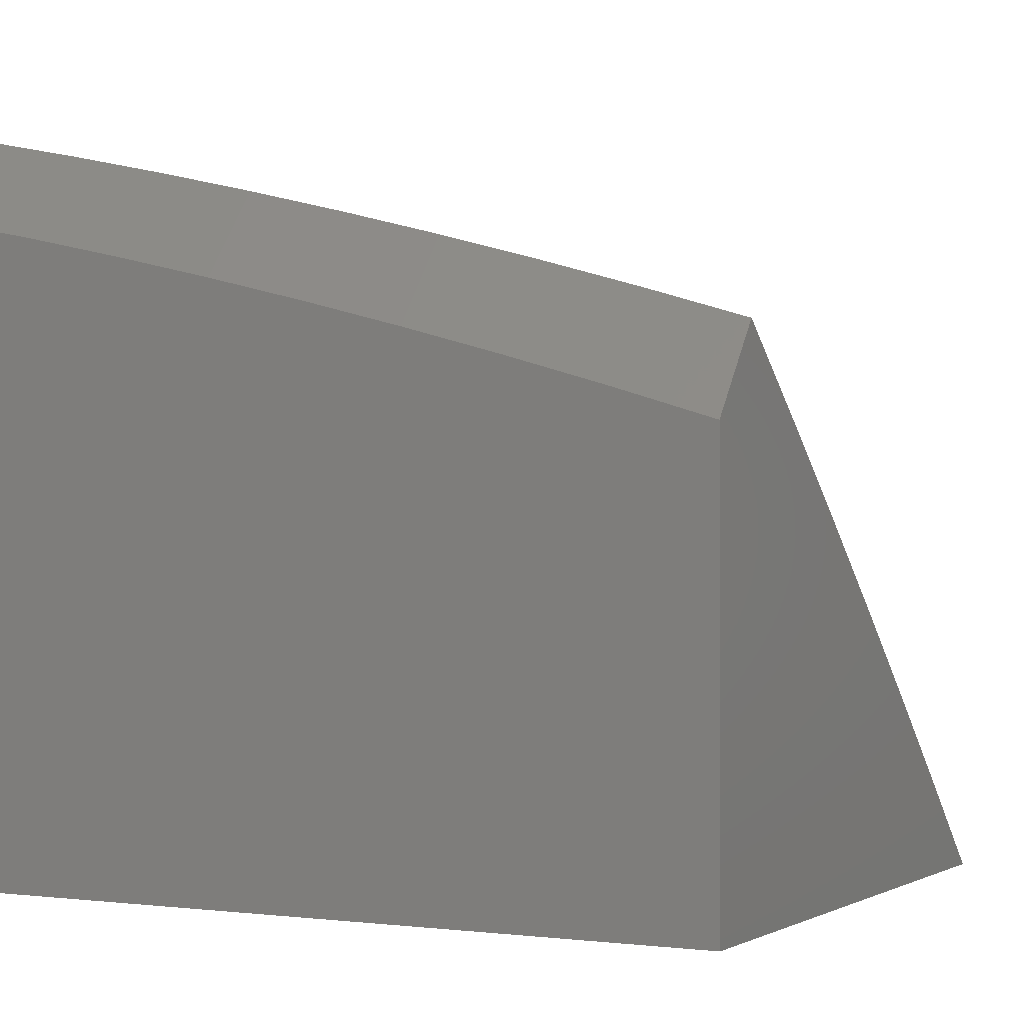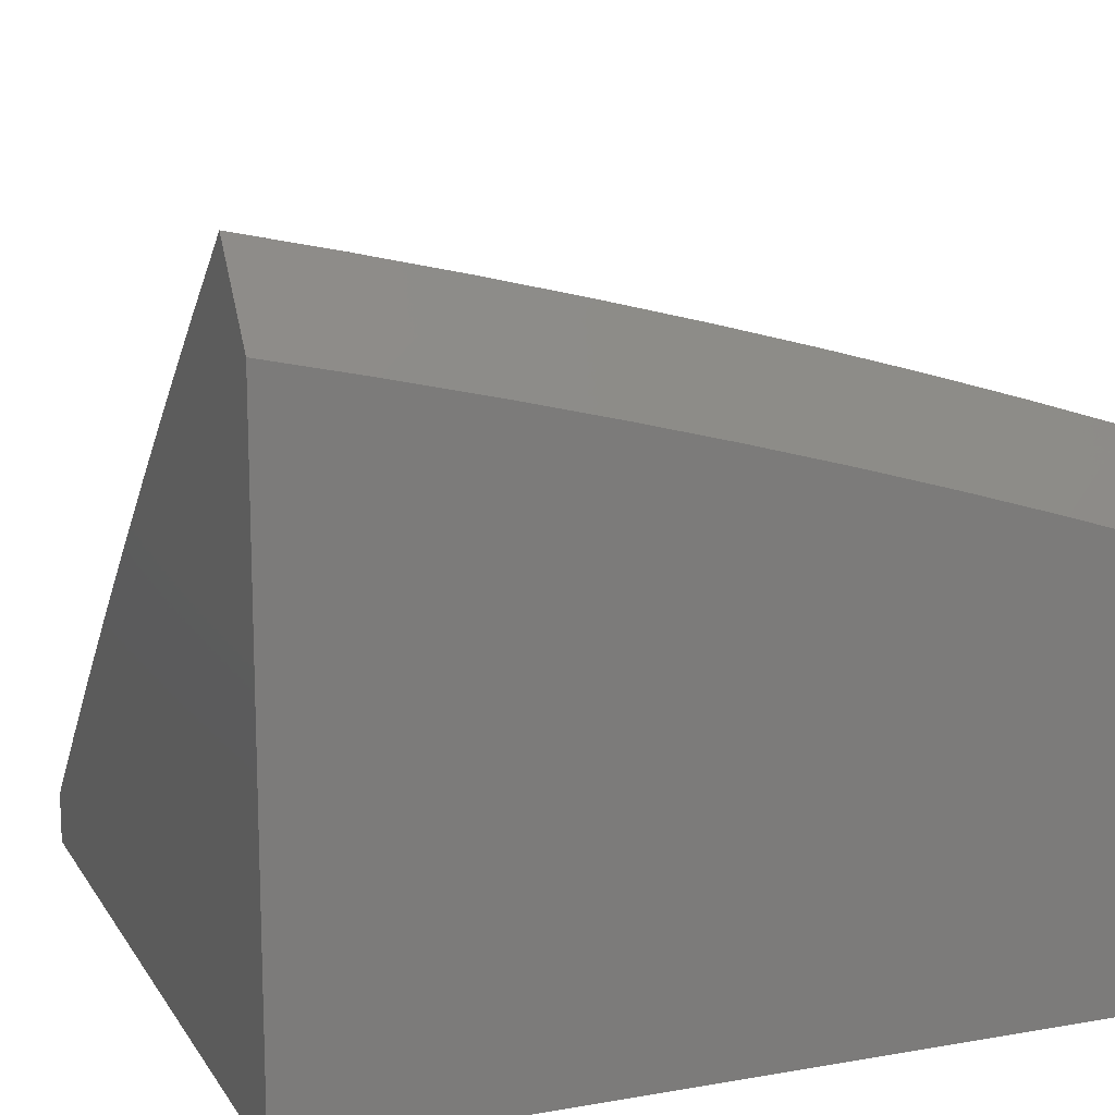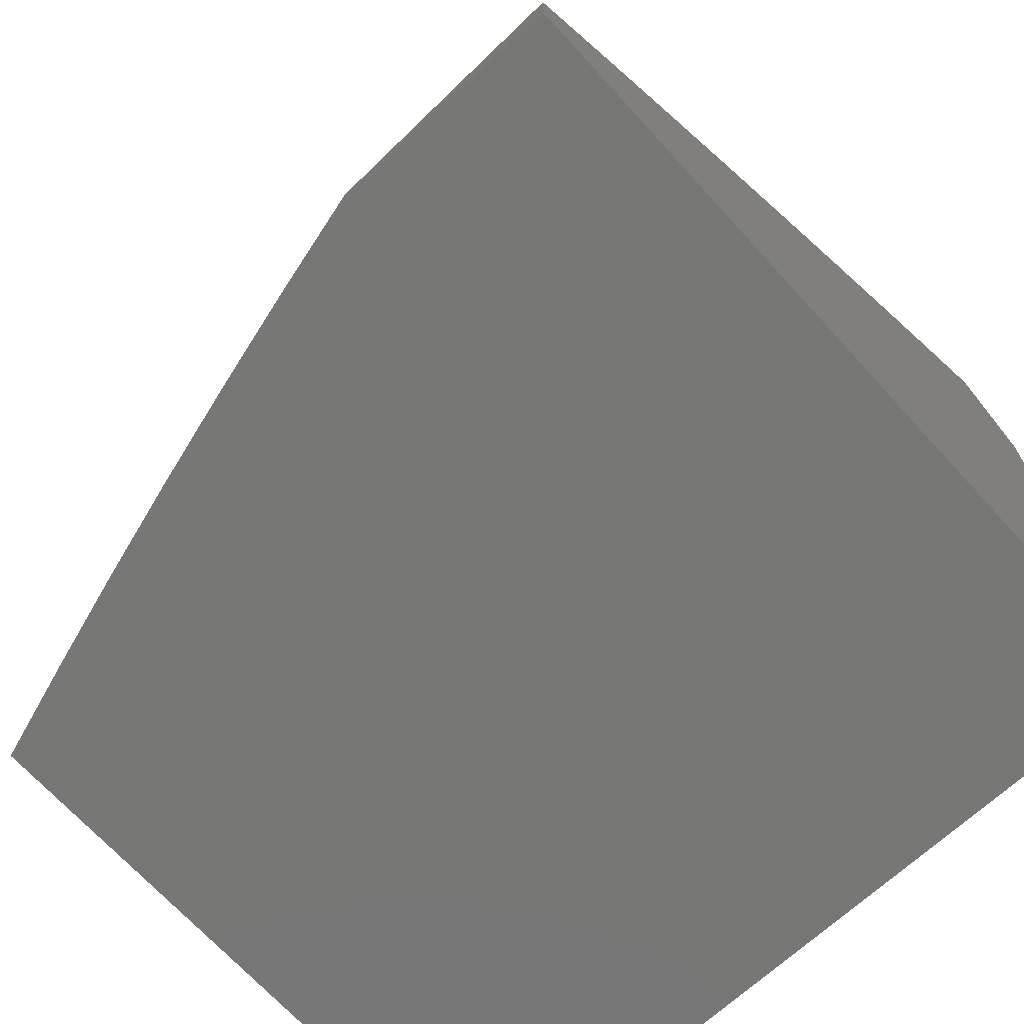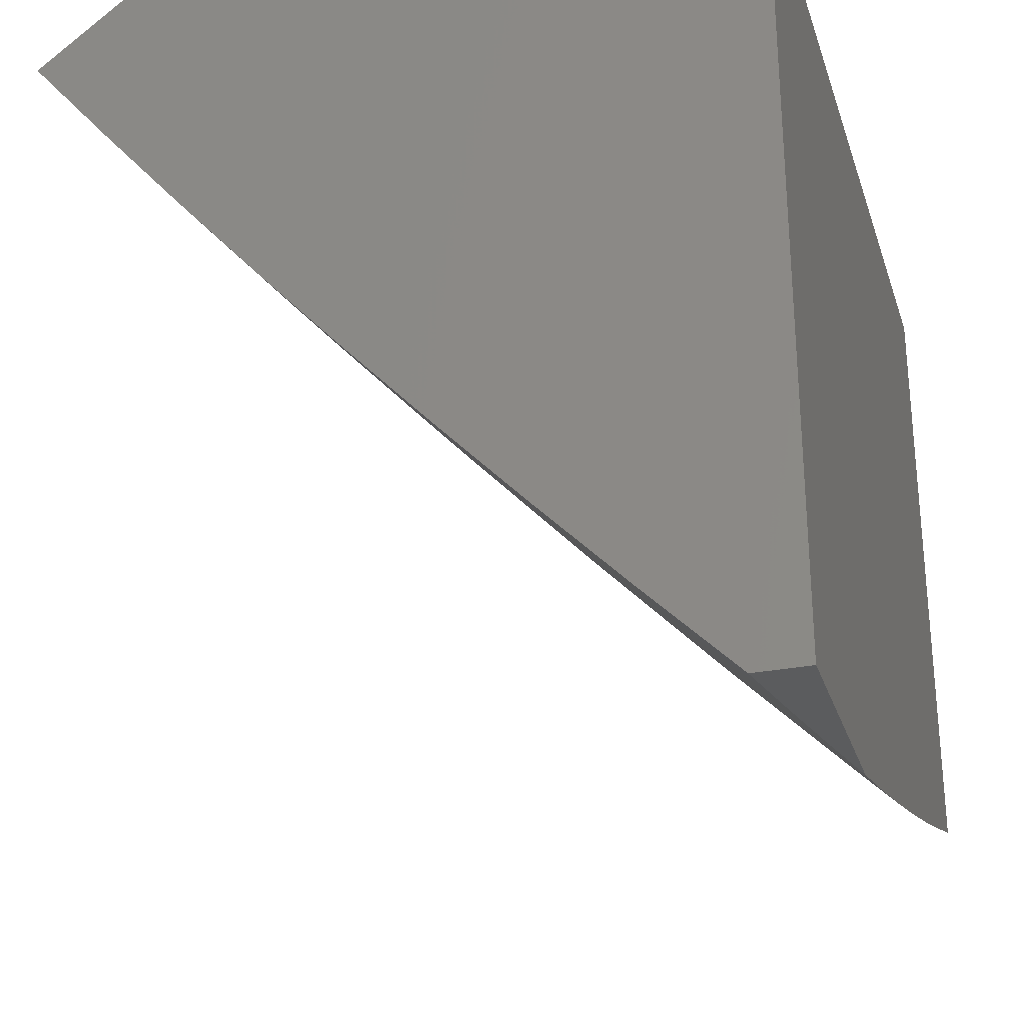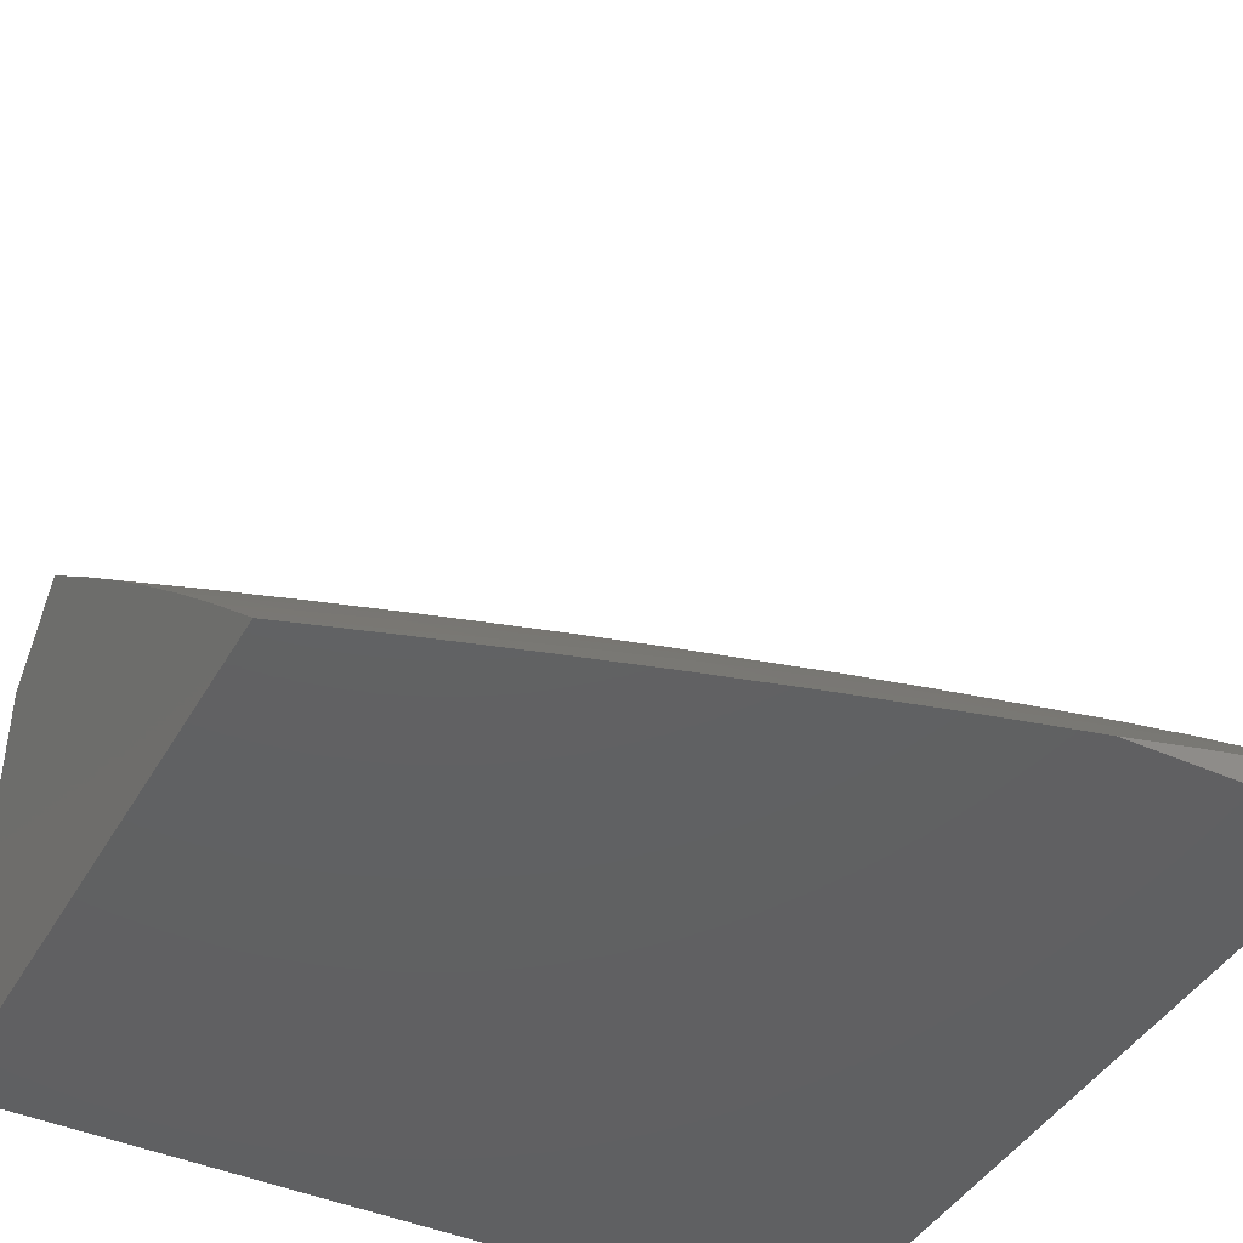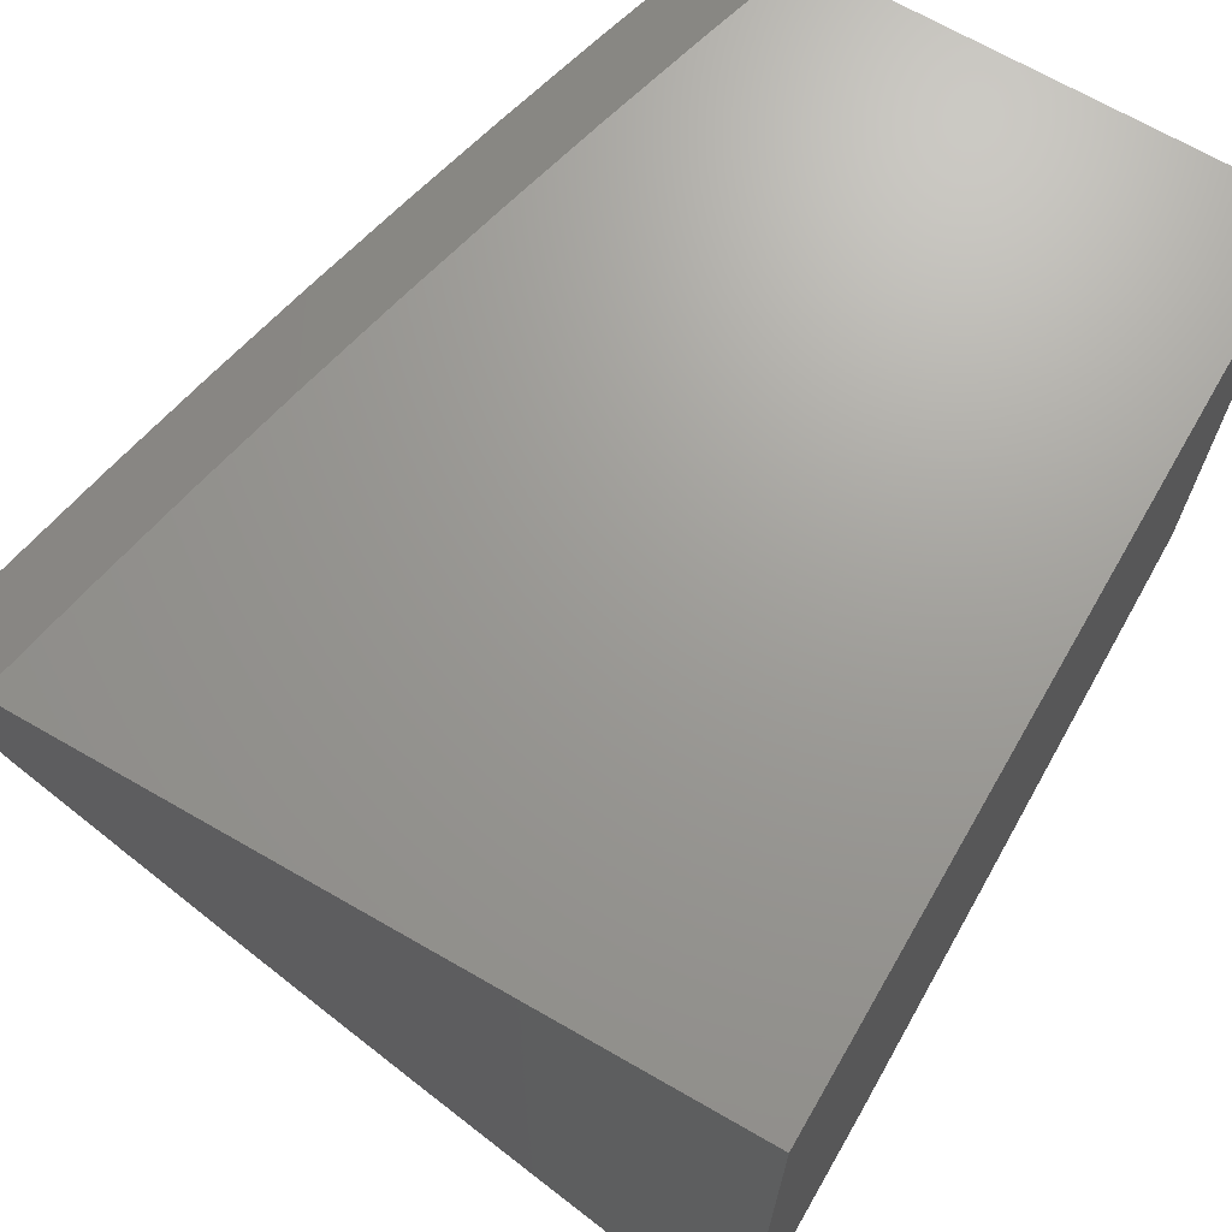
<metadata>
{"format":"stl","ext":"stl","renderer":"f3d","projection":"perspective","resolution":1024,"background":"white","views":[{"elev":-0.7,"azim":27.8,"up":"+Y"},{"elev":13.5,"azim":-21.3,"up":"+Y"},{"elev":-69.5,"azim":-137.6,"up":"+Y"},{"elev":-28.8,"azim":-73.5,"up":"+Z"},{"elev":-42.9,"azim":152.1,"up":"+Y"},{"elev":69.2,"azim":-60.1,"up":"+Z"}]}
</metadata>
<code>
# stl→obj: 100 verts, 196 faces
v 2.877 9.682 -8.085
v 3 9.644 -8.085
v 2.93 9.564 -8.203
v 3 9.541 -8.205
v 2.901 9.47 -8.321
v 3 9.435 -8.325
v 2.872 9.374 -8.437
v 2.986 9.338 -8.437
v 2.955 9.242 -8.552
v 3 9.329 -8.443
v 3 9.221 -8.559
v 2.924 9.144 -8.666
v 3 9.111 -8.674
v 2.892 9.045 -8.778
v 3 9 -8.788
v 2.881 9 -8.828
v 2.781 9.079 -8.778
v 2.761 9 -8.865
v 2.67 9.113 -8.778
v 2.64 9.012 -8.89
v 2.558 9.145 -8.778
v 2.53 9.043 -8.89
v 2.419 9.074 -8.89
v 2.521 9 -8.936
v 2.4 9 -8.969
v 2.641 9 -8.901
v 2.308 9.103 -8.89
v 2.278 9 -9
v 2.186 9.023 -9
v 2.196 9.13 -8.89
v 2.093 9.045 -9
v 2.084 9.156 -8.89
v 2 9.066 -9
v 2 9.175 -8.89
v 2.108 9.259 -8.778
v 2 9.283 -8.779
v 2.131 9.361 -8.666
v 2.016 9.386 -8.666
v 2.038 9.486 -8.552
v 2 9.389 -8.666
v 2 9.494 -8.552
v 2.059 9.586 -8.437
v 2 9.598 -8.437
v 2.08 9.683 -8.321
v 2 9.7 -8.321
v 2.101 9.78 -8.203
v 2 9.801 -8.203
v 2.126 9.874 -8.085
v 2 9.9 -8.085
v 2.22 9.753 -8.203
v 2.252 9.846 -8.085
v 2.339 9.725 -8.203
v 2.378 9.816 -8.085
v 2.458 9.696 -8.203
v 2.503 9.785 -8.085
v 2.577 9.665 -8.203
v 2.628 9.752 -8.085
v 2.695 9.633 -8.203
v 2.753 9.718 -8.085
v 2.813 9.599 -8.203
v 2.812 9.179 -8.666
v 2.699 9.213 -8.666
v 2.586 9.245 -8.666
v 2.446 9.175 -8.778
v 2.842 9.277 -8.552
v 2.728 9.311 -8.552
v 2.614 9.344 -8.552
v 2.473 9.276 -8.666
v 2.334 9.205 -8.778
v 2.221 9.233 -8.778
v 2.757 9.409 -8.437
v 2.785 9.505 -8.321
v 2.668 9.538 -8.321
v 2.551 9.57 -8.321
v 2.434 9.6 -8.321
v 2.641 9.442 -8.437
v 2.5 9.375 -8.552
v 2.359 9.306 -8.666
v 2.245 9.334 -8.666
v 2.526 9.473 -8.437
v 2.409 9.503 -8.437
v 2.316 9.629 -8.321
v 2.385 9.405 -8.552
v 2.269 9.434 -8.552
v 2.154 9.461 -8.552
v 2.293 9.532 -8.437
v 2.198 9.657 -8.321
v 2.176 9.56 -8.437
v 3 9.535 -8
v 2.877 9.573 -8
v 2.753 9.609 -8
v 2.628 9.644 -8
v 2.503 9.677 -8
v 2.378 9.709 -8
v 2.252 9.738 -8
v 2.126 9.767 -8
v 2 9.793 -8
v 3 9 -8
v 2 9 -8
v 2 9 -9
f 1 2 3
f 3 2 4
f 3 4 5
f 5 4 6
f 5 6 7
f 7 6 8
f 7 8 9
f 9 8 10
f 9 10 11
f 6 10 8
f 9 11 12
f 12 11 13
f 12 13 14
f 14 13 15
f 14 15 16
f 14 16 17
f 17 16 18
f 17 18 19
f 19 18 20
f 19 20 21
f 21 20 22
f 21 22 23
f 23 22 24
f 23 24 25
f 18 26 20
f 20 26 24
f 20 24 22
f 23 25 27
f 27 25 28
f 27 28 29
f 27 29 30
f 30 29 31
f 30 31 32
f 32 31 33
f 32 33 34
f 32 34 35
f 35 34 36
f 35 36 37
f 37 36 38
f 37 38 39
f 39 38 40
f 39 40 41
f 36 40 38
f 39 41 42
f 42 41 43
f 42 43 44
f 44 43 45
f 44 45 46
f 46 45 47
f 46 47 48
f 48 47 49
f 46 48 50
f 50 48 51
f 50 51 52
f 52 51 53
f 52 53 54
f 54 53 55
f 54 55 56
f 56 55 57
f 56 57 58
f 58 57 59
f 58 59 60
f 60 59 1
f 60 1 3
f 12 14 61
f 61 14 17
f 61 17 62
f 62 17 19
f 62 19 63
f 63 19 21
f 63 21 64
f 64 21 23
f 64 23 27
f 9 12 65
f 65 12 61
f 65 61 66
f 66 61 62
f 66 62 67
f 67 62 63
f 67 63 68
f 68 63 64
f 68 64 69
f 69 64 27
f 69 27 70
f 70 27 30
f 70 30 35
f 35 30 32
f 9 65 7
f 7 65 71
f 7 71 72
f 72 71 73
f 72 73 58
f 58 73 74
f 58 74 56
f 56 74 75
f 56 75 54
f 54 75 52
f 71 65 66
f 60 3 5
f 60 5 72
f 72 5 7
f 71 66 76
f 76 66 67
f 76 67 77
f 77 67 68
f 77 68 78
f 78 68 69
f 78 69 79
f 79 69 70
f 79 70 37
f 37 70 35
f 58 60 72
f 71 76 73
f 73 76 80
f 73 80 74
f 74 80 81
f 74 81 75
f 75 81 82
f 75 82 52
f 52 82 50
f 80 76 77
f 80 77 83
f 83 77 78
f 83 78 84
f 84 78 79
f 84 79 85
f 85 79 37
f 85 37 39
f 80 83 81
f 81 83 86
f 81 86 82
f 82 86 87
f 82 87 50
f 50 87 46
f 86 83 84
f 86 84 88
f 88 84 85
f 88 85 42
f 42 85 39
f 86 88 87
f 87 88 44
f 87 44 46
f 44 88 42
f 89 2 90
f 90 2 1
f 90 1 91
f 91 1 59
f 91 59 92
f 92 59 57
f 92 57 93
f 93 57 55
f 93 55 94
f 94 55 53
f 94 53 95
f 95 53 51
f 95 51 96
f 96 51 48
f 96 48 97
f 97 48 49
f 89 90 98
f 98 90 91
f 98 91 92
f 98 92 99
f 99 92 93
f 99 93 94
f 94 95 99
f 99 95 96
f 99 96 97
f 49 47 97
f 97 47 45
f 97 45 99
f 99 45 43
f 99 43 41
f 41 40 99
f 99 40 36
f 99 36 34
f 33 100 34
f 34 100 99
f 33 31 100
f 100 31 29
f 100 29 28
f 100 28 99
f 99 28 25
f 99 25 24
f 24 26 99
f 99 26 98
f 98 26 18
f 98 18 16
f 16 15 98
f 2 89 4
f 4 89 6
f 6 89 98
f 6 98 10
f 10 98 11
f 11 98 13
f 13 98 15

</code>
